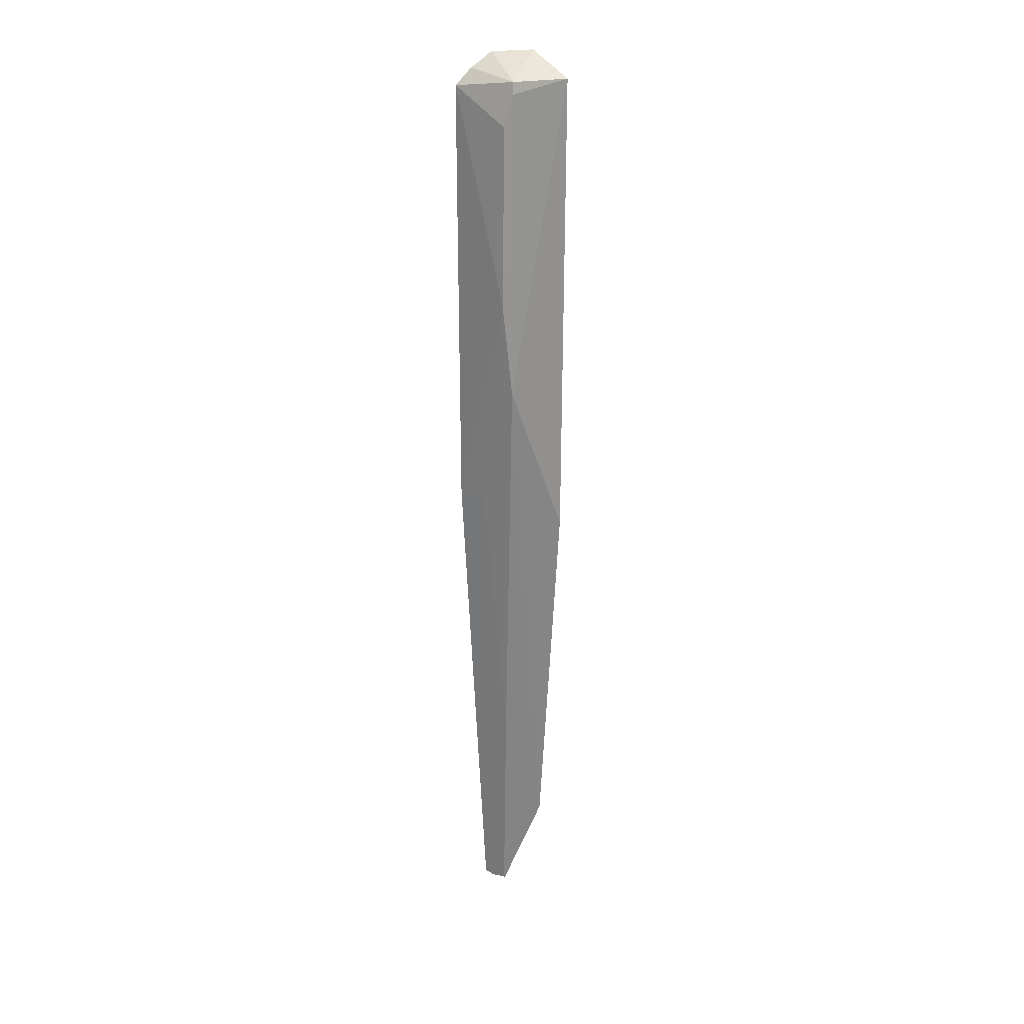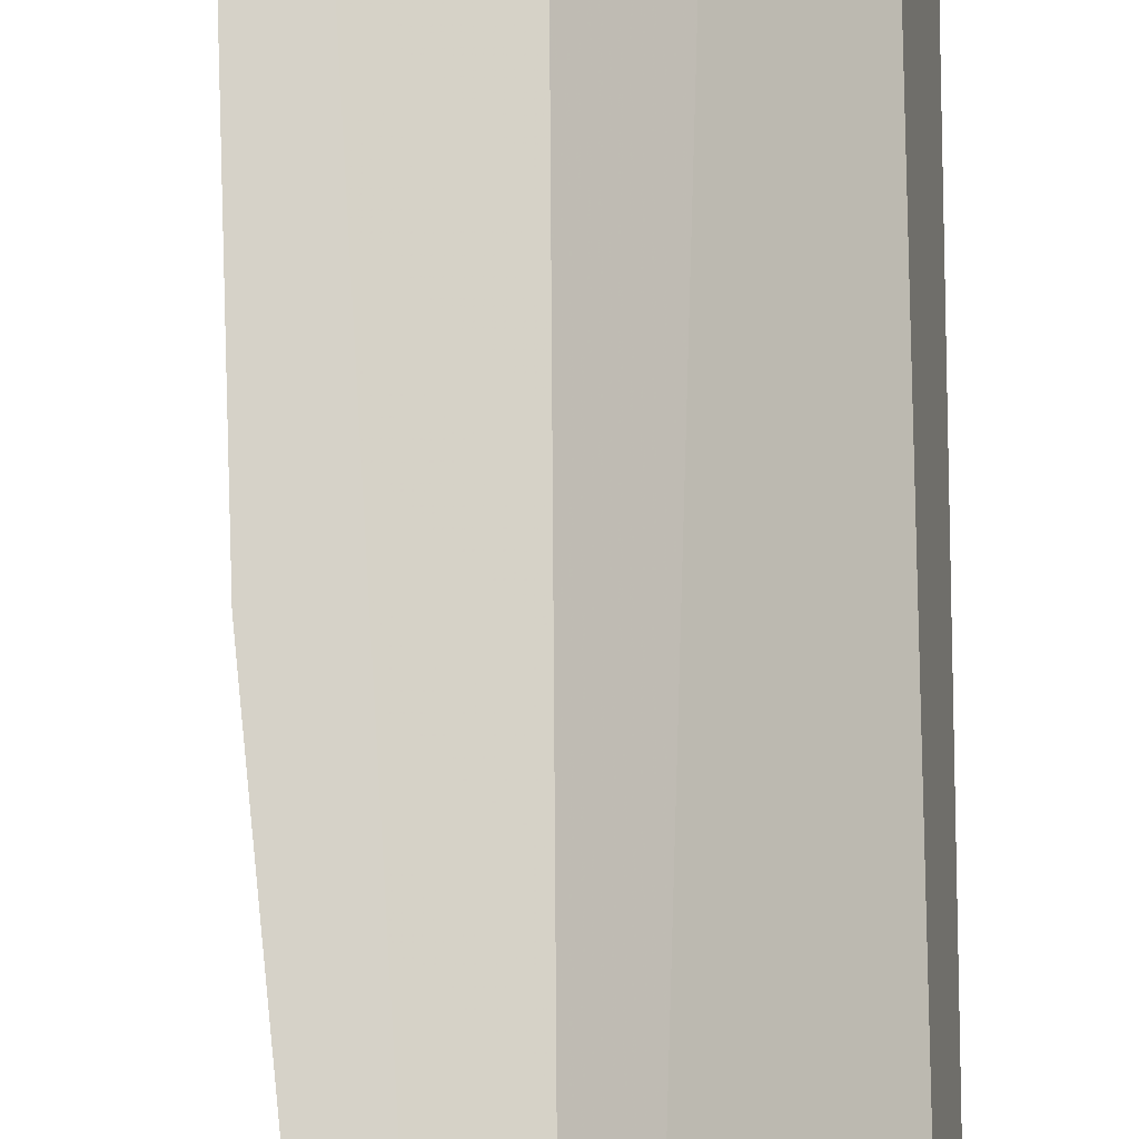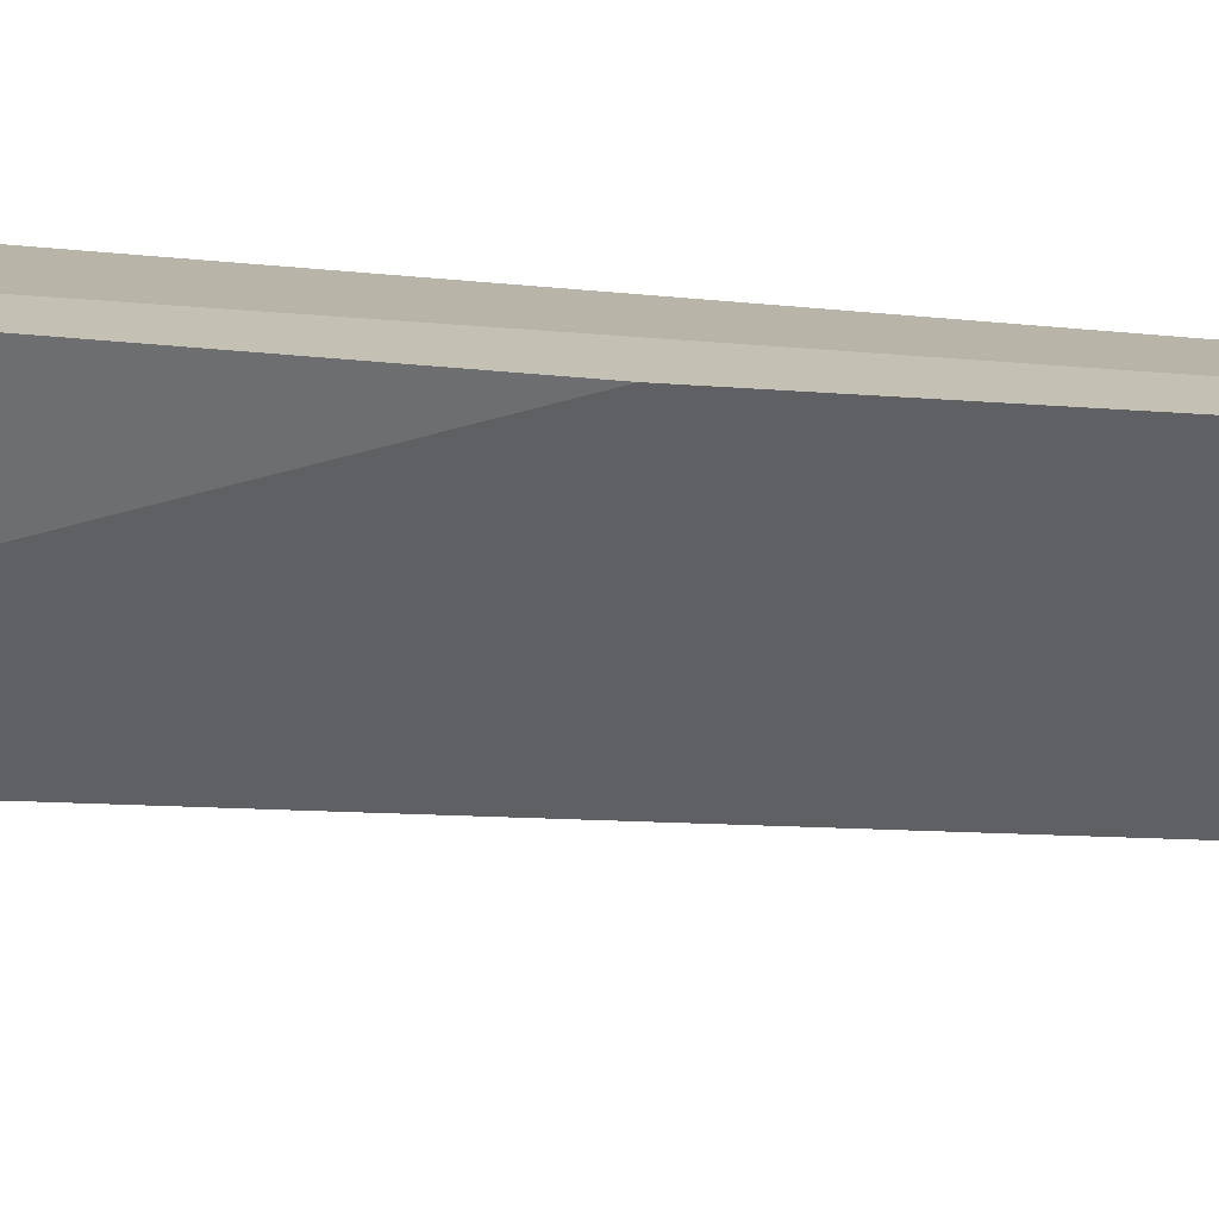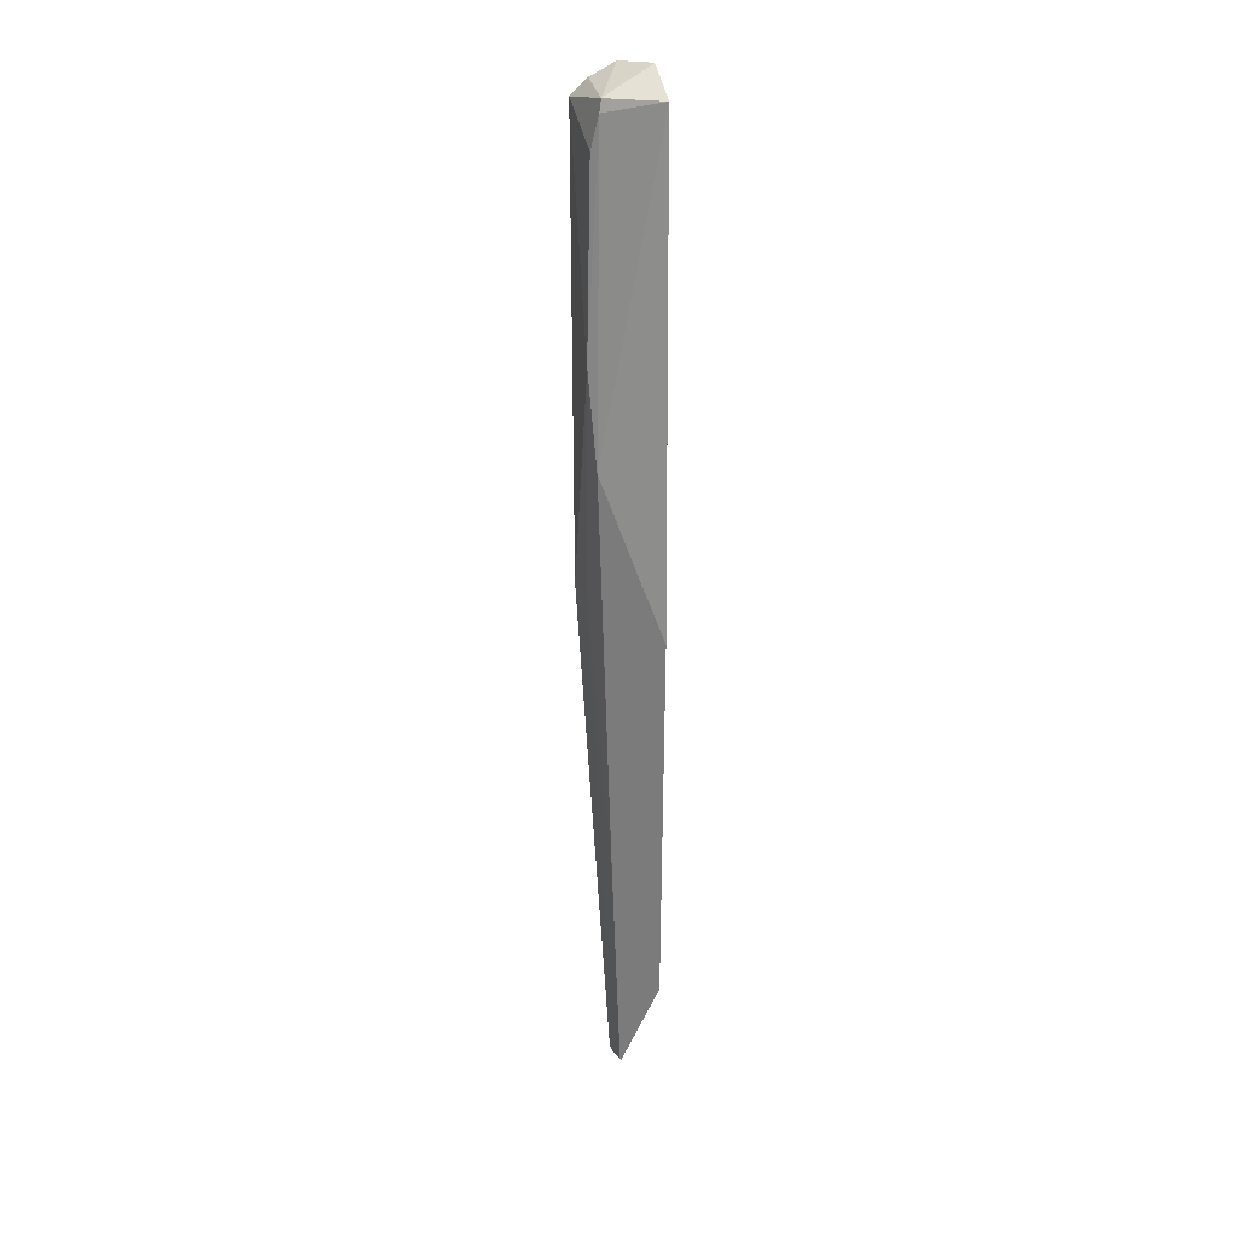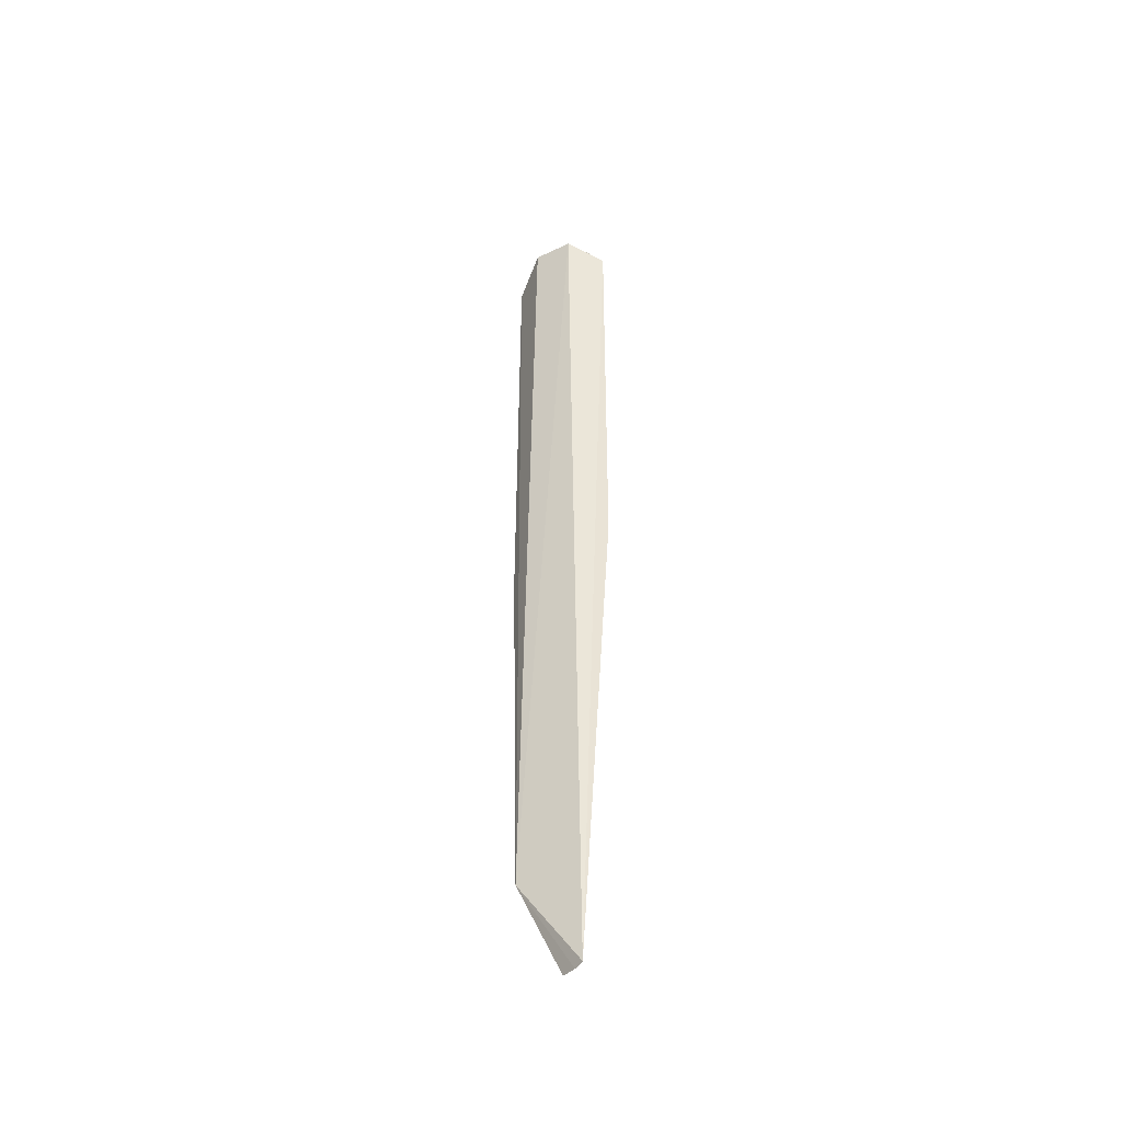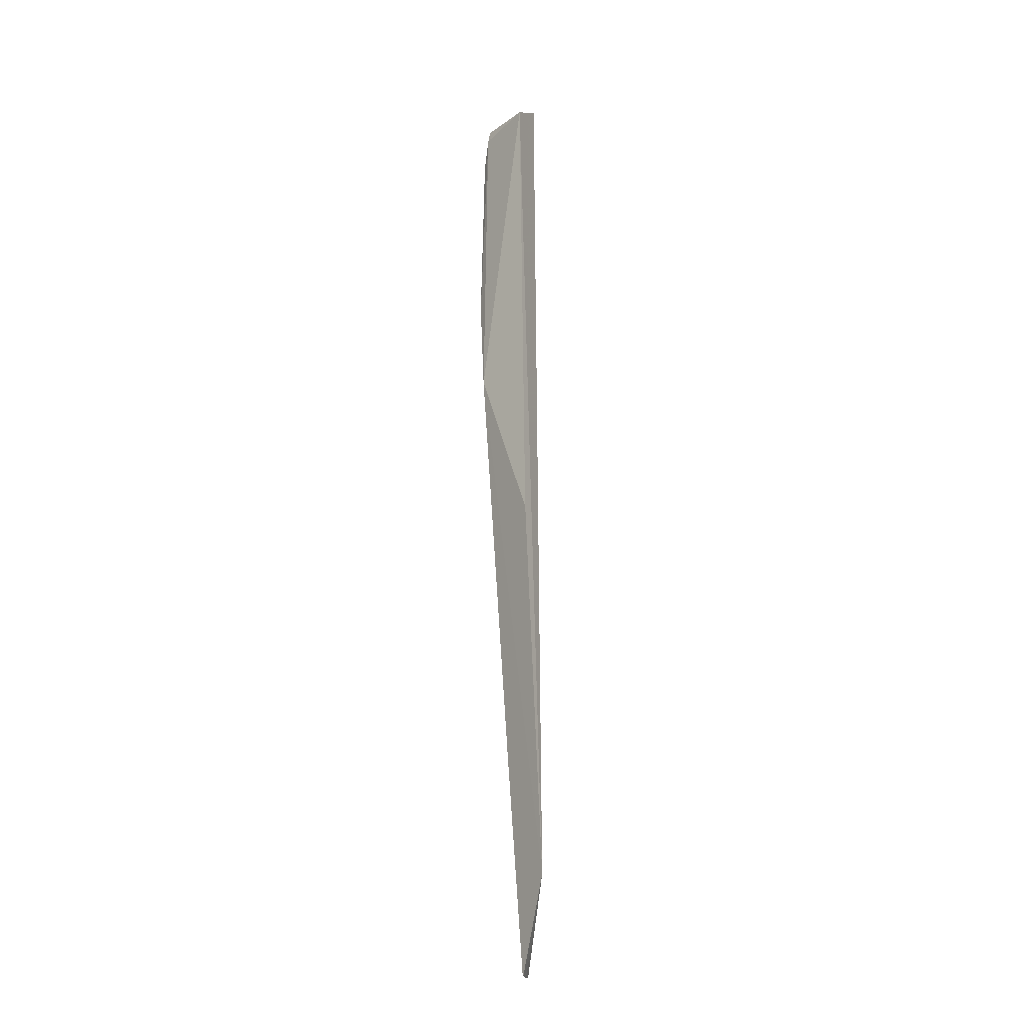
<metadata>
{"format":"obj","ext":"obj","renderer":"f3d","projection":"perspective","resolution":1024,"background":"white","views":[{"elev":23.8,"azim":50.1,"up":"+Z"},{"elev":79.3,"azim":179.2,"up":"+Y"},{"elev":22.4,"azim":103.3,"up":"+Y"},{"elev":23.7,"azim":85.4,"up":"+Z"},{"elev":-44.7,"azim":-105.7,"up":"+Z"},{"elev":-19.1,"azim":122.3,"up":"+Z"}]}
</metadata>
<code>
v 0.05132 -0.09113 0.3383
v 0.06263 -0.07125 -0.113
v 0.08278 -0.08277 0.1909
v 0.06972 -0.05889 0.3538
v 0.051 -0.07576 -0.1128
v 0.08733 -0.05416 0.1148
v 0.0817 -0.0813 0.337
v 0.05518 -0.07244 0.3526
v 0.06949 -0.07595 -0.005937
v 0.0512 -0.09054 0.1296
v 0.07283 -0.05416 -0.06716
v 0.08021 -0.08651 0.2355
v 0.09024 -0.05529 0.3426
v 0.08092 -0.08051 0.3426
v 0.06248 -0.07177 -0.1124
v 0.06449 -0.08617 0.13
v 0.05571 -0.07406 -0.1136
v 0.07953 -0.08482 0.322
v 0.05388 -0.08369 0.3461
f 8 5 1
f 10 1 5
f 11 6 3
f 11 8 4
f 11 5 8
f 11 3 9
f 12 3 7
f 12 1 10
f 12 9 3
f 13 11 4
f 13 6 11
f 13 7 3
f 13 3 6
f 14 4 8
f 14 13 4
f 14 7 13
f 15 11 9
f 15 2 11
f 16 10 5
f 16 12 10
f 16 9 12
f 16 15 9
f 16 5 15
f 17 11 2
f 17 5 11
f 17 15 5
f 17 2 15
f 18 12 7
f 18 1 12
f 18 14 1
f 18 7 14
f 19 14 8
f 19 8 1
f 19 1 14

</code>
